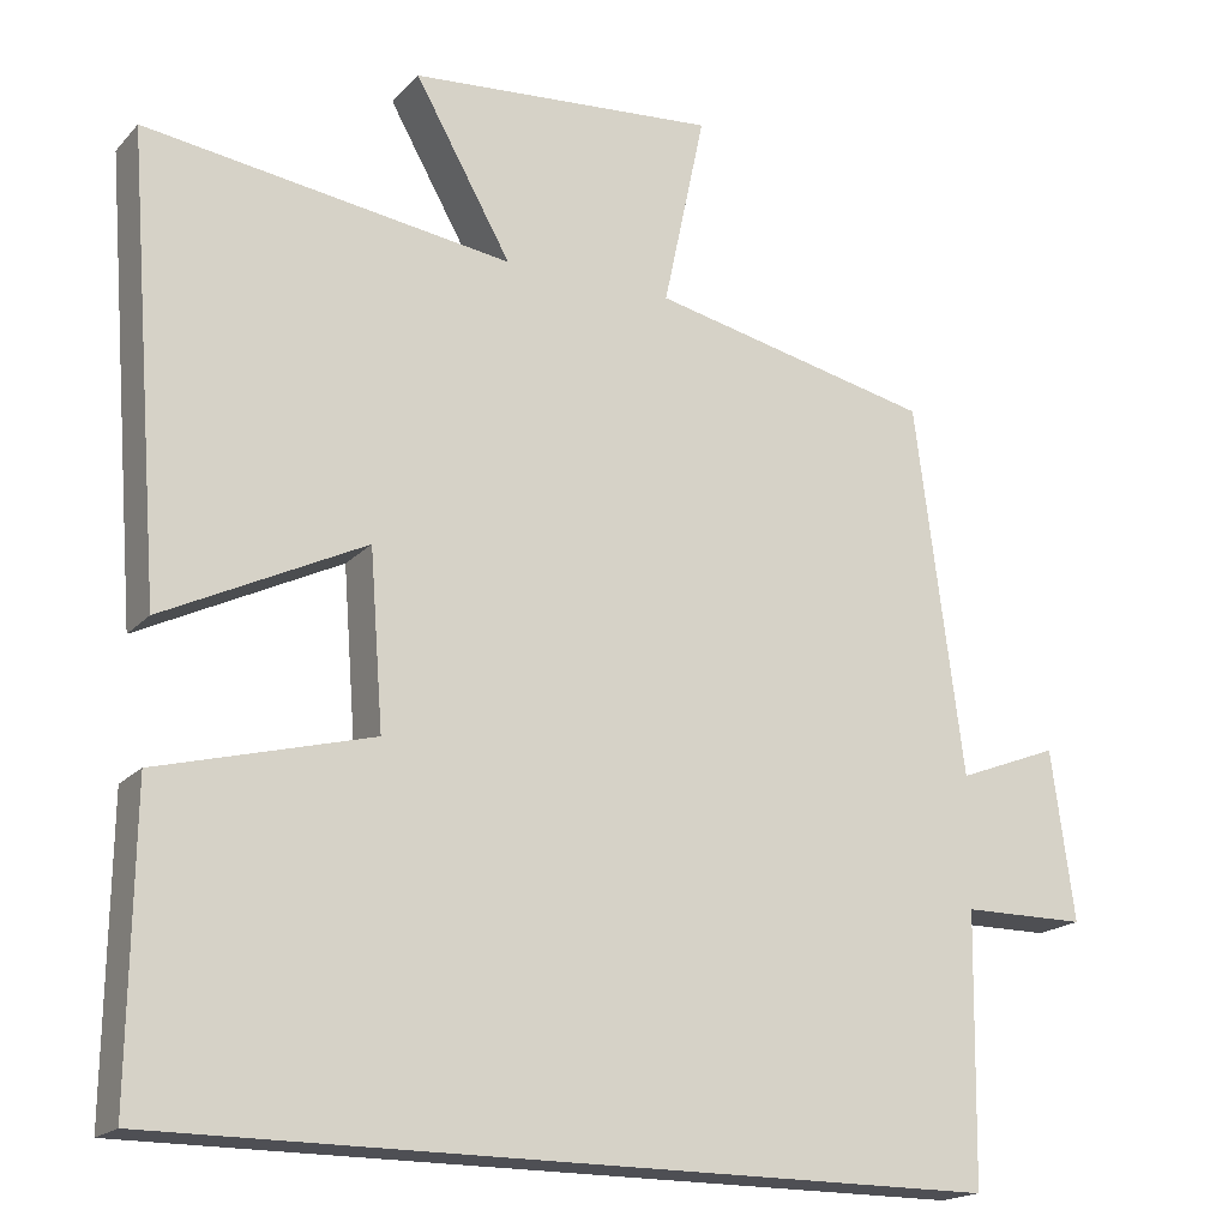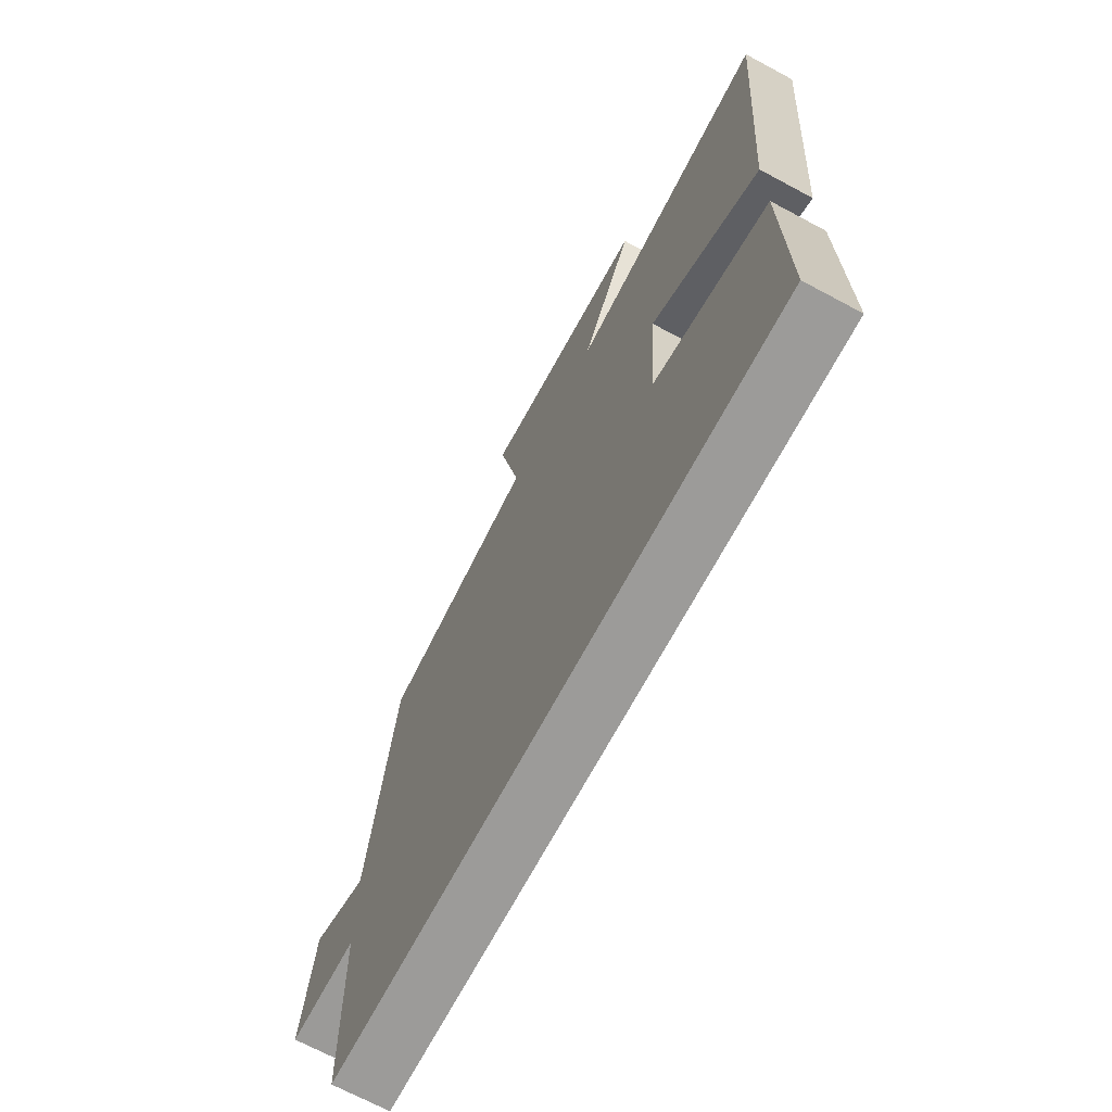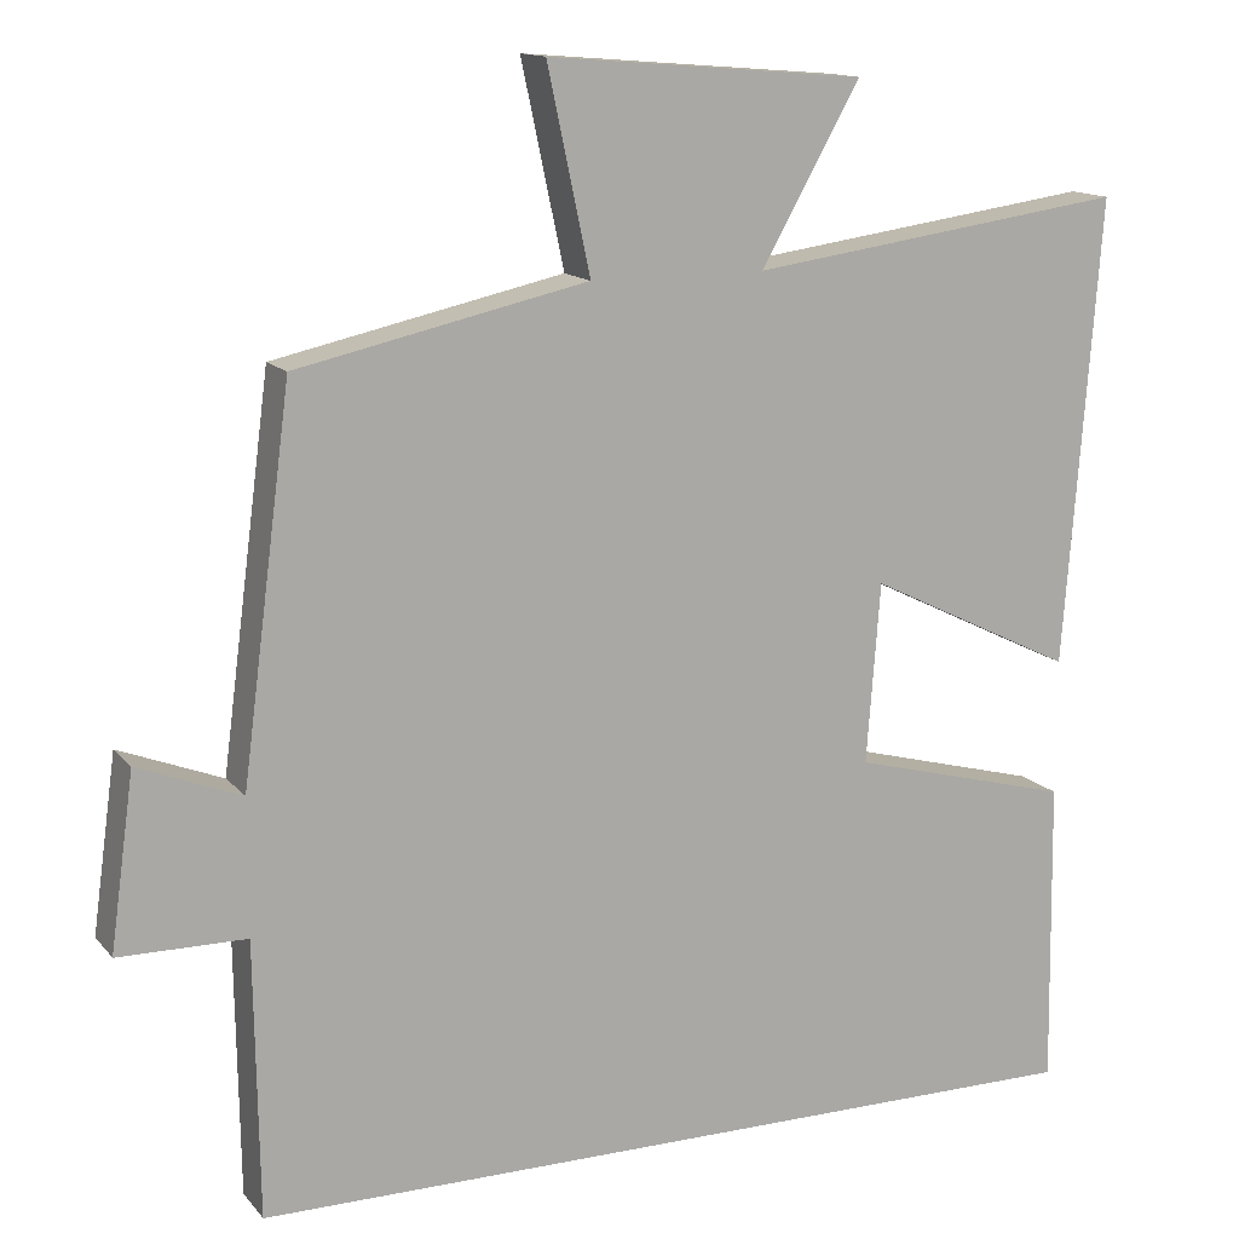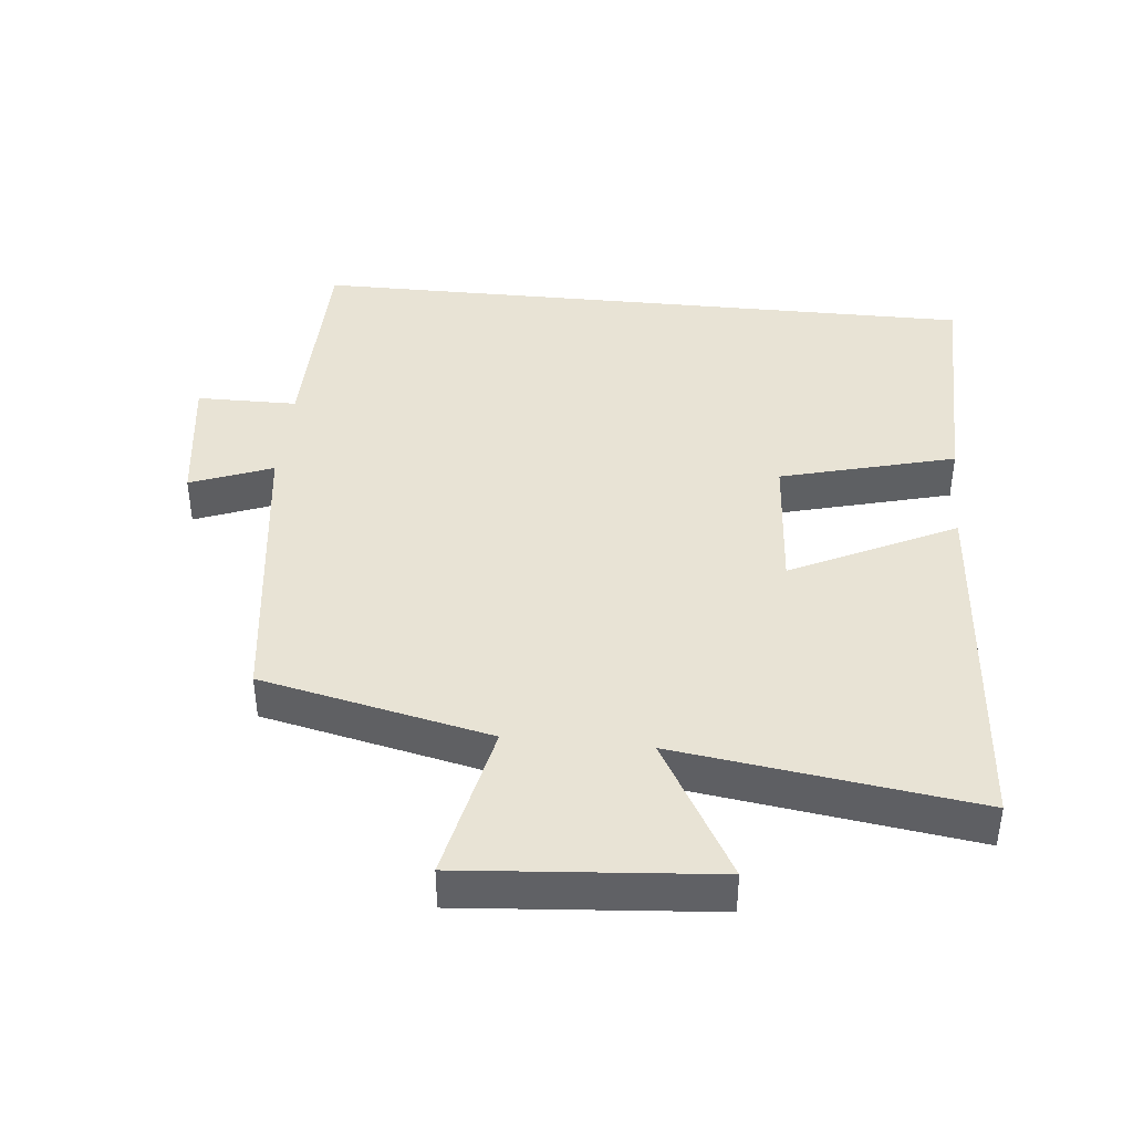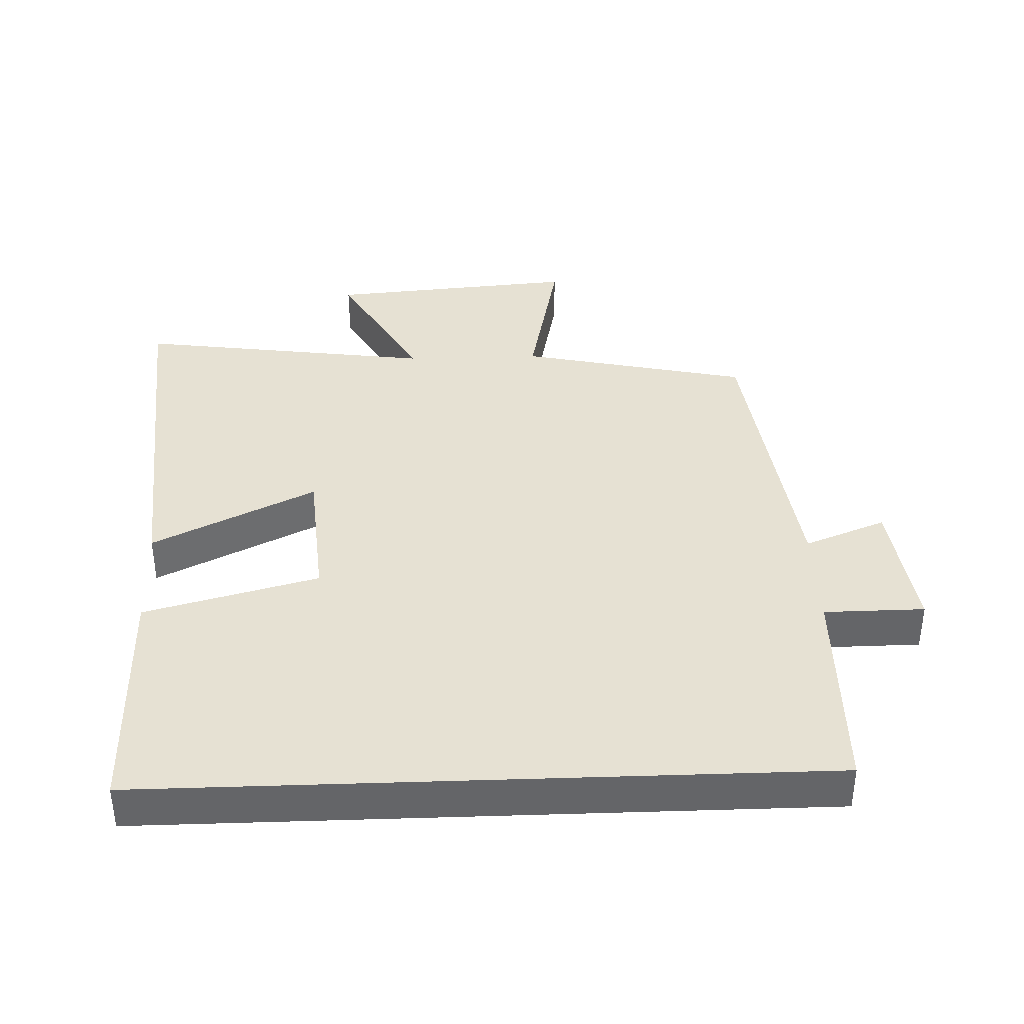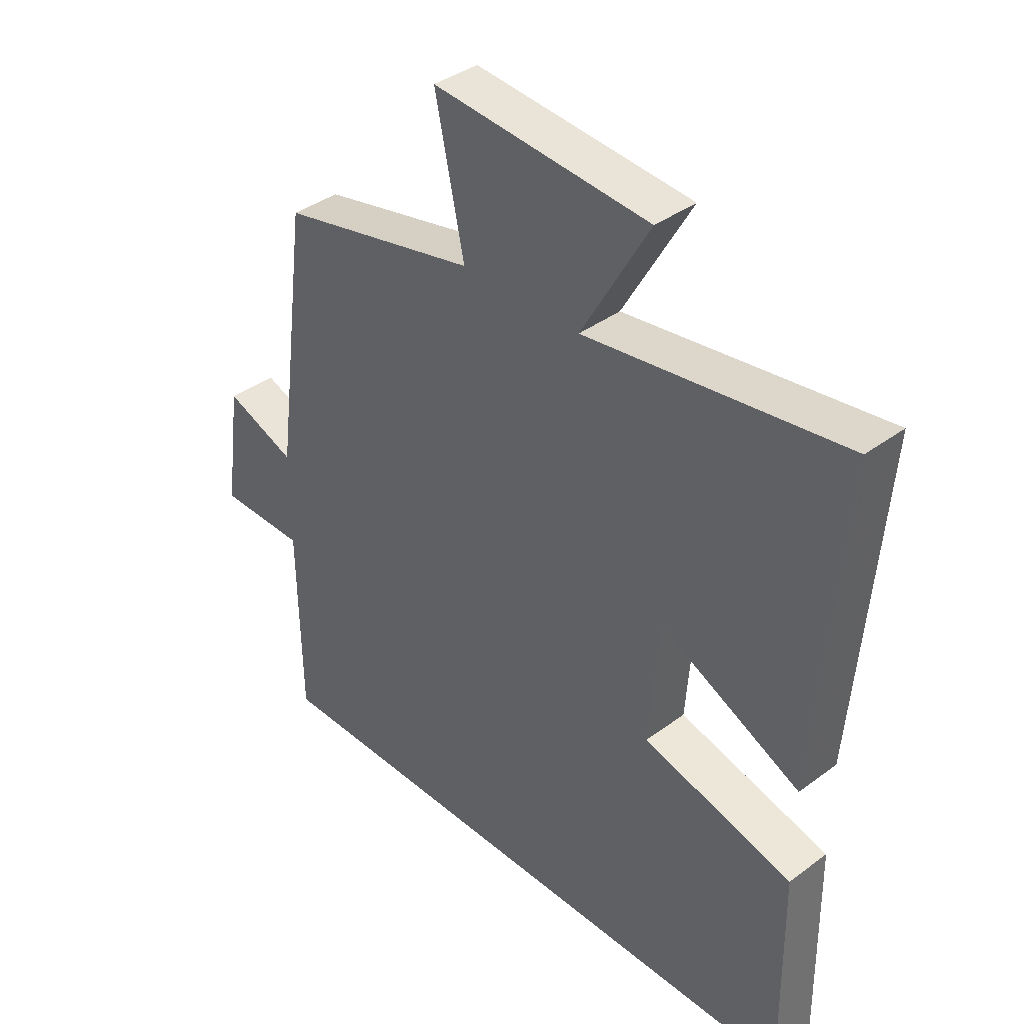
<metadata>
{"format":"obj","ext":"obj","renderer":"f3d","projection":"perspective","resolution":1024,"background":"white","views":[{"elev":-18.4,"azim":151.5,"up":"+Z"},{"elev":-69.7,"azim":61.8,"up":"+Z"},{"elev":13.7,"azim":-24.5,"up":"+Z"},{"elev":41.1,"azim":5.7,"up":"+Y"},{"elev":38.6,"azim":177.9,"up":"+Y"},{"elev":38.5,"azim":46.9,"up":"+Z"}]}
</metadata>
<code>
v 0.542 0.07 0.562
v 0.5 0.07 0.018
v 0.258 0.07 0.136
v 0.242 0.07 -0.074
v 0.5 0.07 -0.142
v 0.505 0.07 -0.5
v -0.495 0.07 -0.5
v -0.5 0.07 -0.178
v -0.649 0.07 -0.177
v -0.621 0.07 0.027
v -0.5 0.07 -0.02
v -0.442 0.07 0.425
v -0.103 0.07 0.5
v -0.153 0.07 0.735
v 0.217 0.07 0.705
v 0.101 0.07 0.5
v 0.542 0 0.562
v 0.5 0 0.018
v 0.258 0 0.136
v 0.242 0 -0.074
v 0.5 0 -0.142
v 0.505 0 -0.5
v -0.495 0 -0.5
v -0.5 0 -0.178
v -0.649 0 -0.177
v -0.621 0 0.027
v -0.5 0 -0.02
v -0.442 0 0.425
v -0.103 0 0.5
v -0.153 0 0.735
v 0.217 0 0.705
v 0.101 0 0.5
f 13 14 15 16
f 11 12 13 16
f 11 16 1
f 8 9 10 11
f 7 8 11
f 6 7 11
f 5 6 11
f 4 5 11
f 3 4 11
f 3 11 1
f 1 2 3
f 32 31 30 29
f 32 29 28 27
f 17 32 27
f 27 26 25 24
f 27 24 23
f 27 23 22
f 27 22 21
f 27 21 20
f 27 20 19
f 17 27 19
f 19 18 17
f 1 17 18 2
f 2 18 19 3
f 3 19 20 4
f 4 20 21 5
f 5 21 22 6
f 6 22 23 7
f 7 23 24 8
f 8 24 25 9
f 9 25 26 10
f 10 26 27 11
f 11 27 28 12
f 12 28 29 13
f 13 29 30 14
f 14 30 31 15
f 15 31 32 16
f 16 32 17 1

</code>
